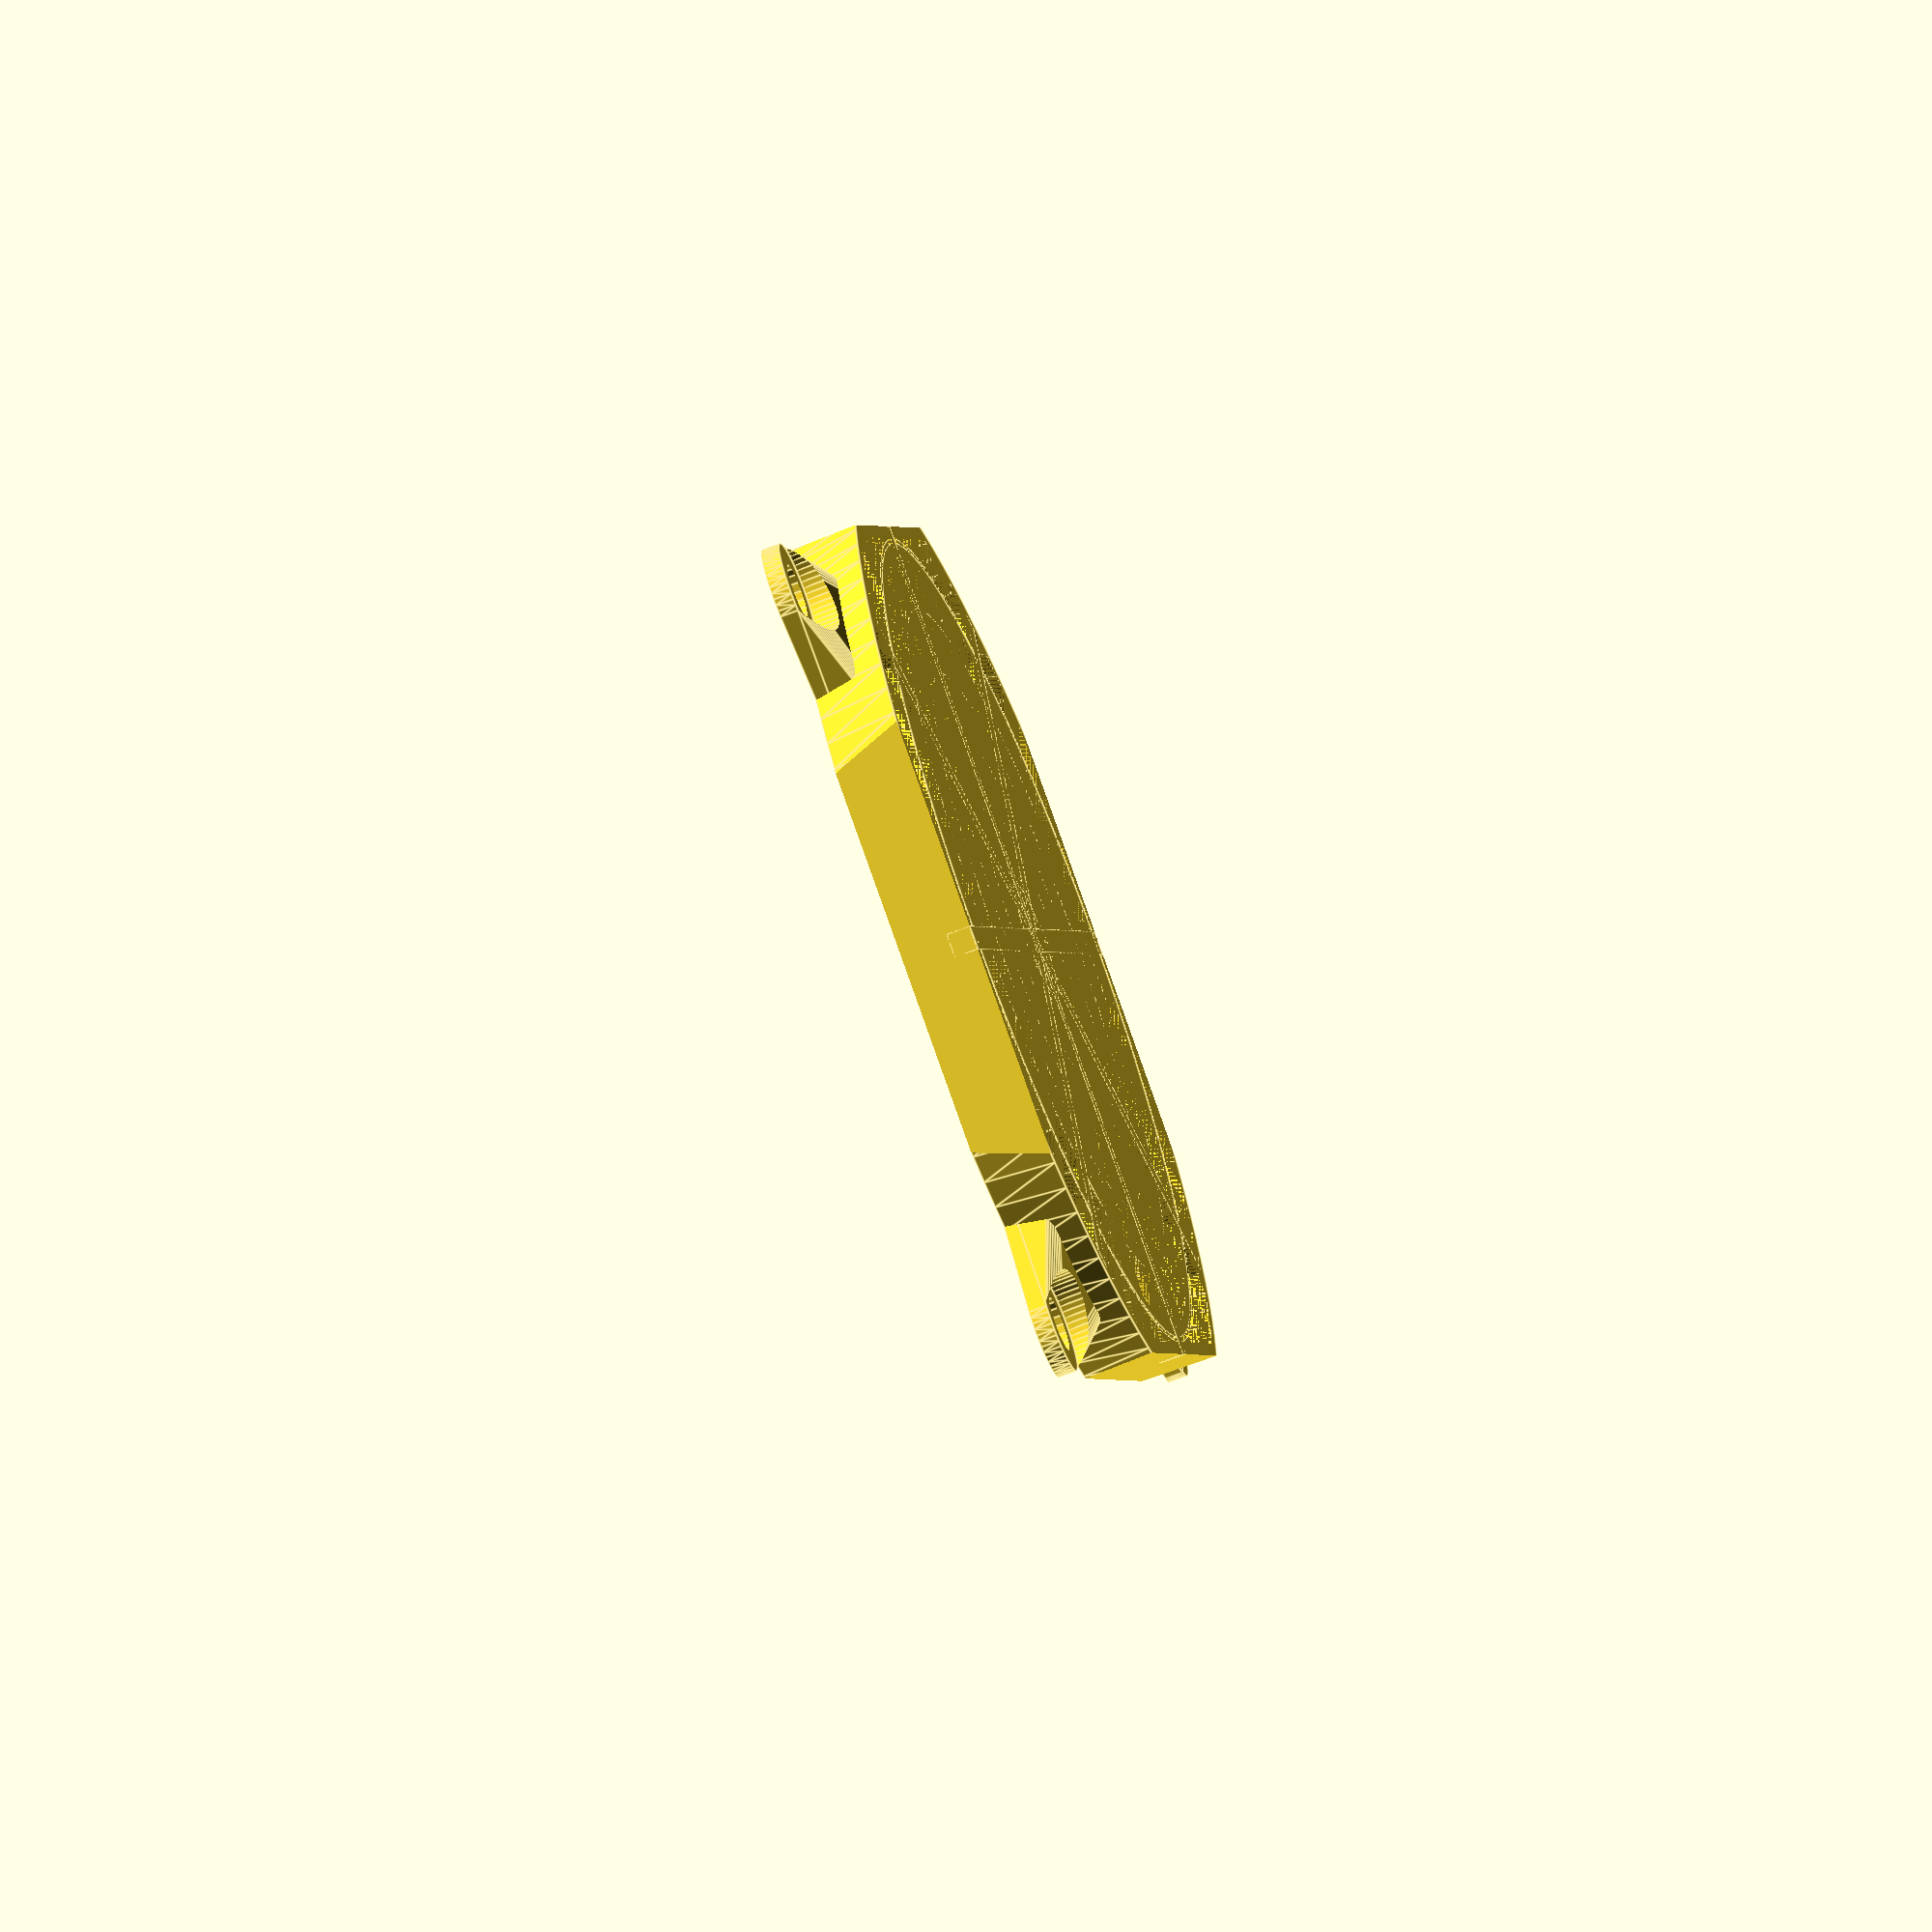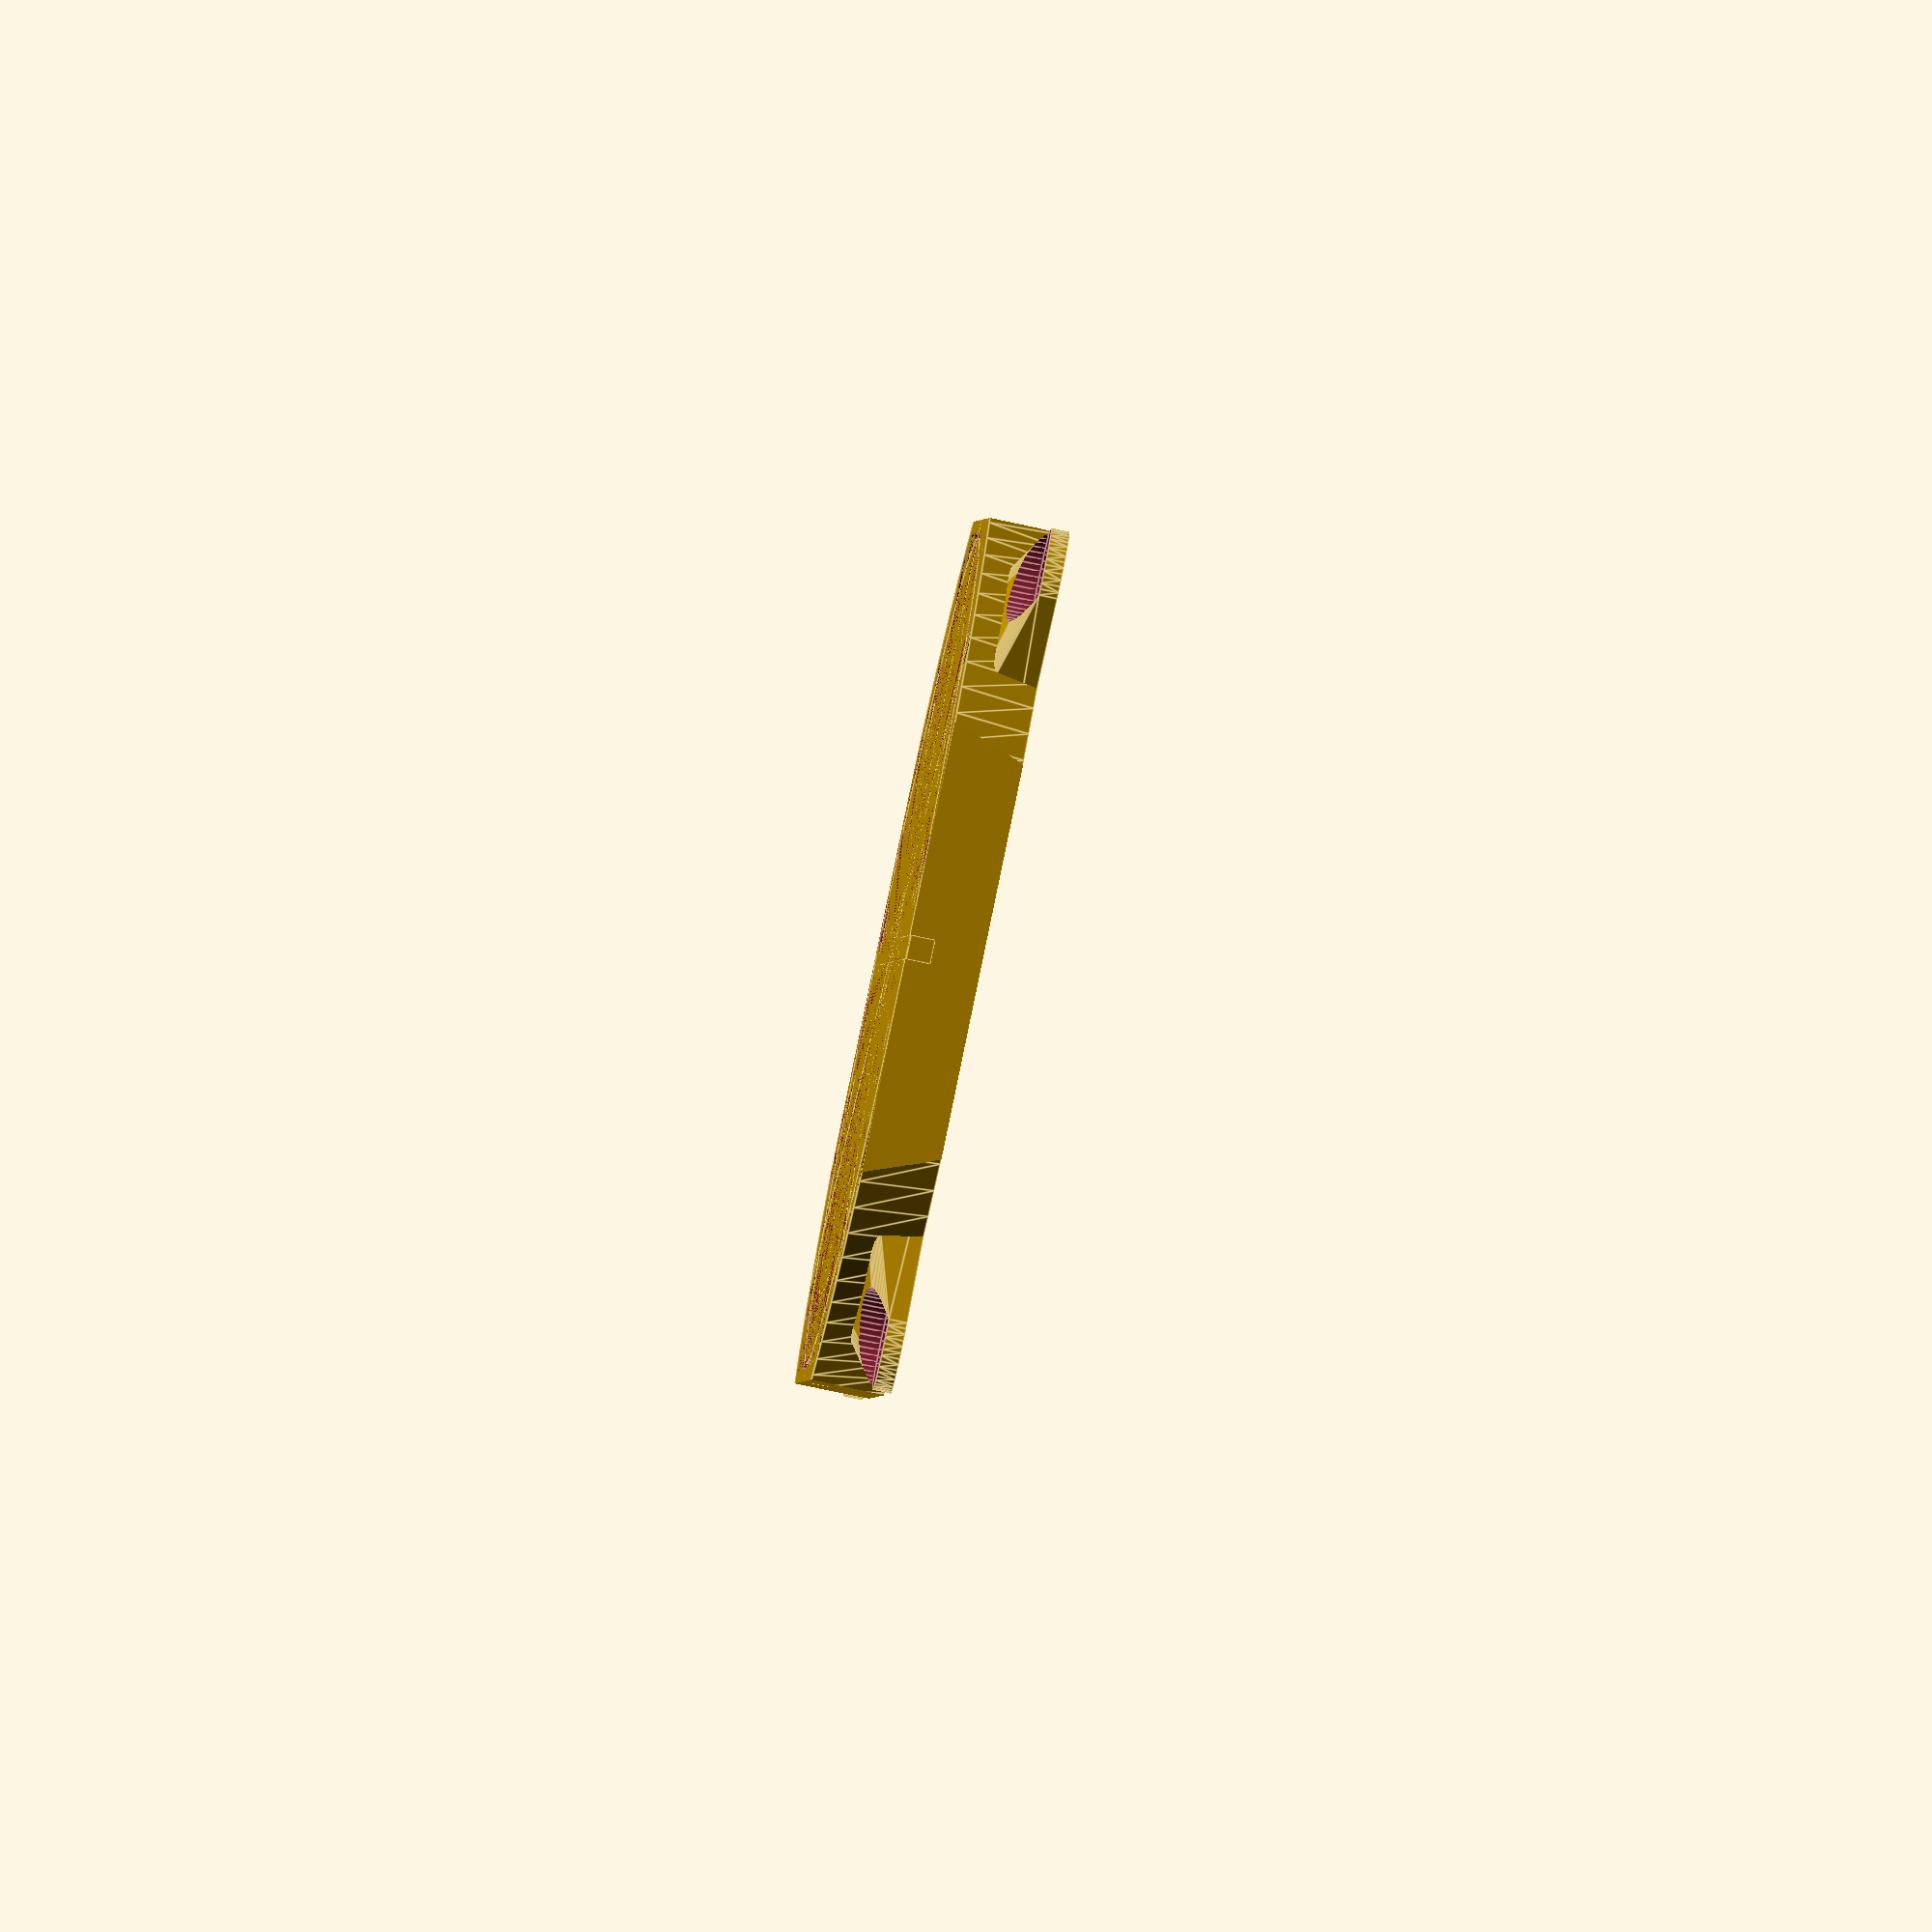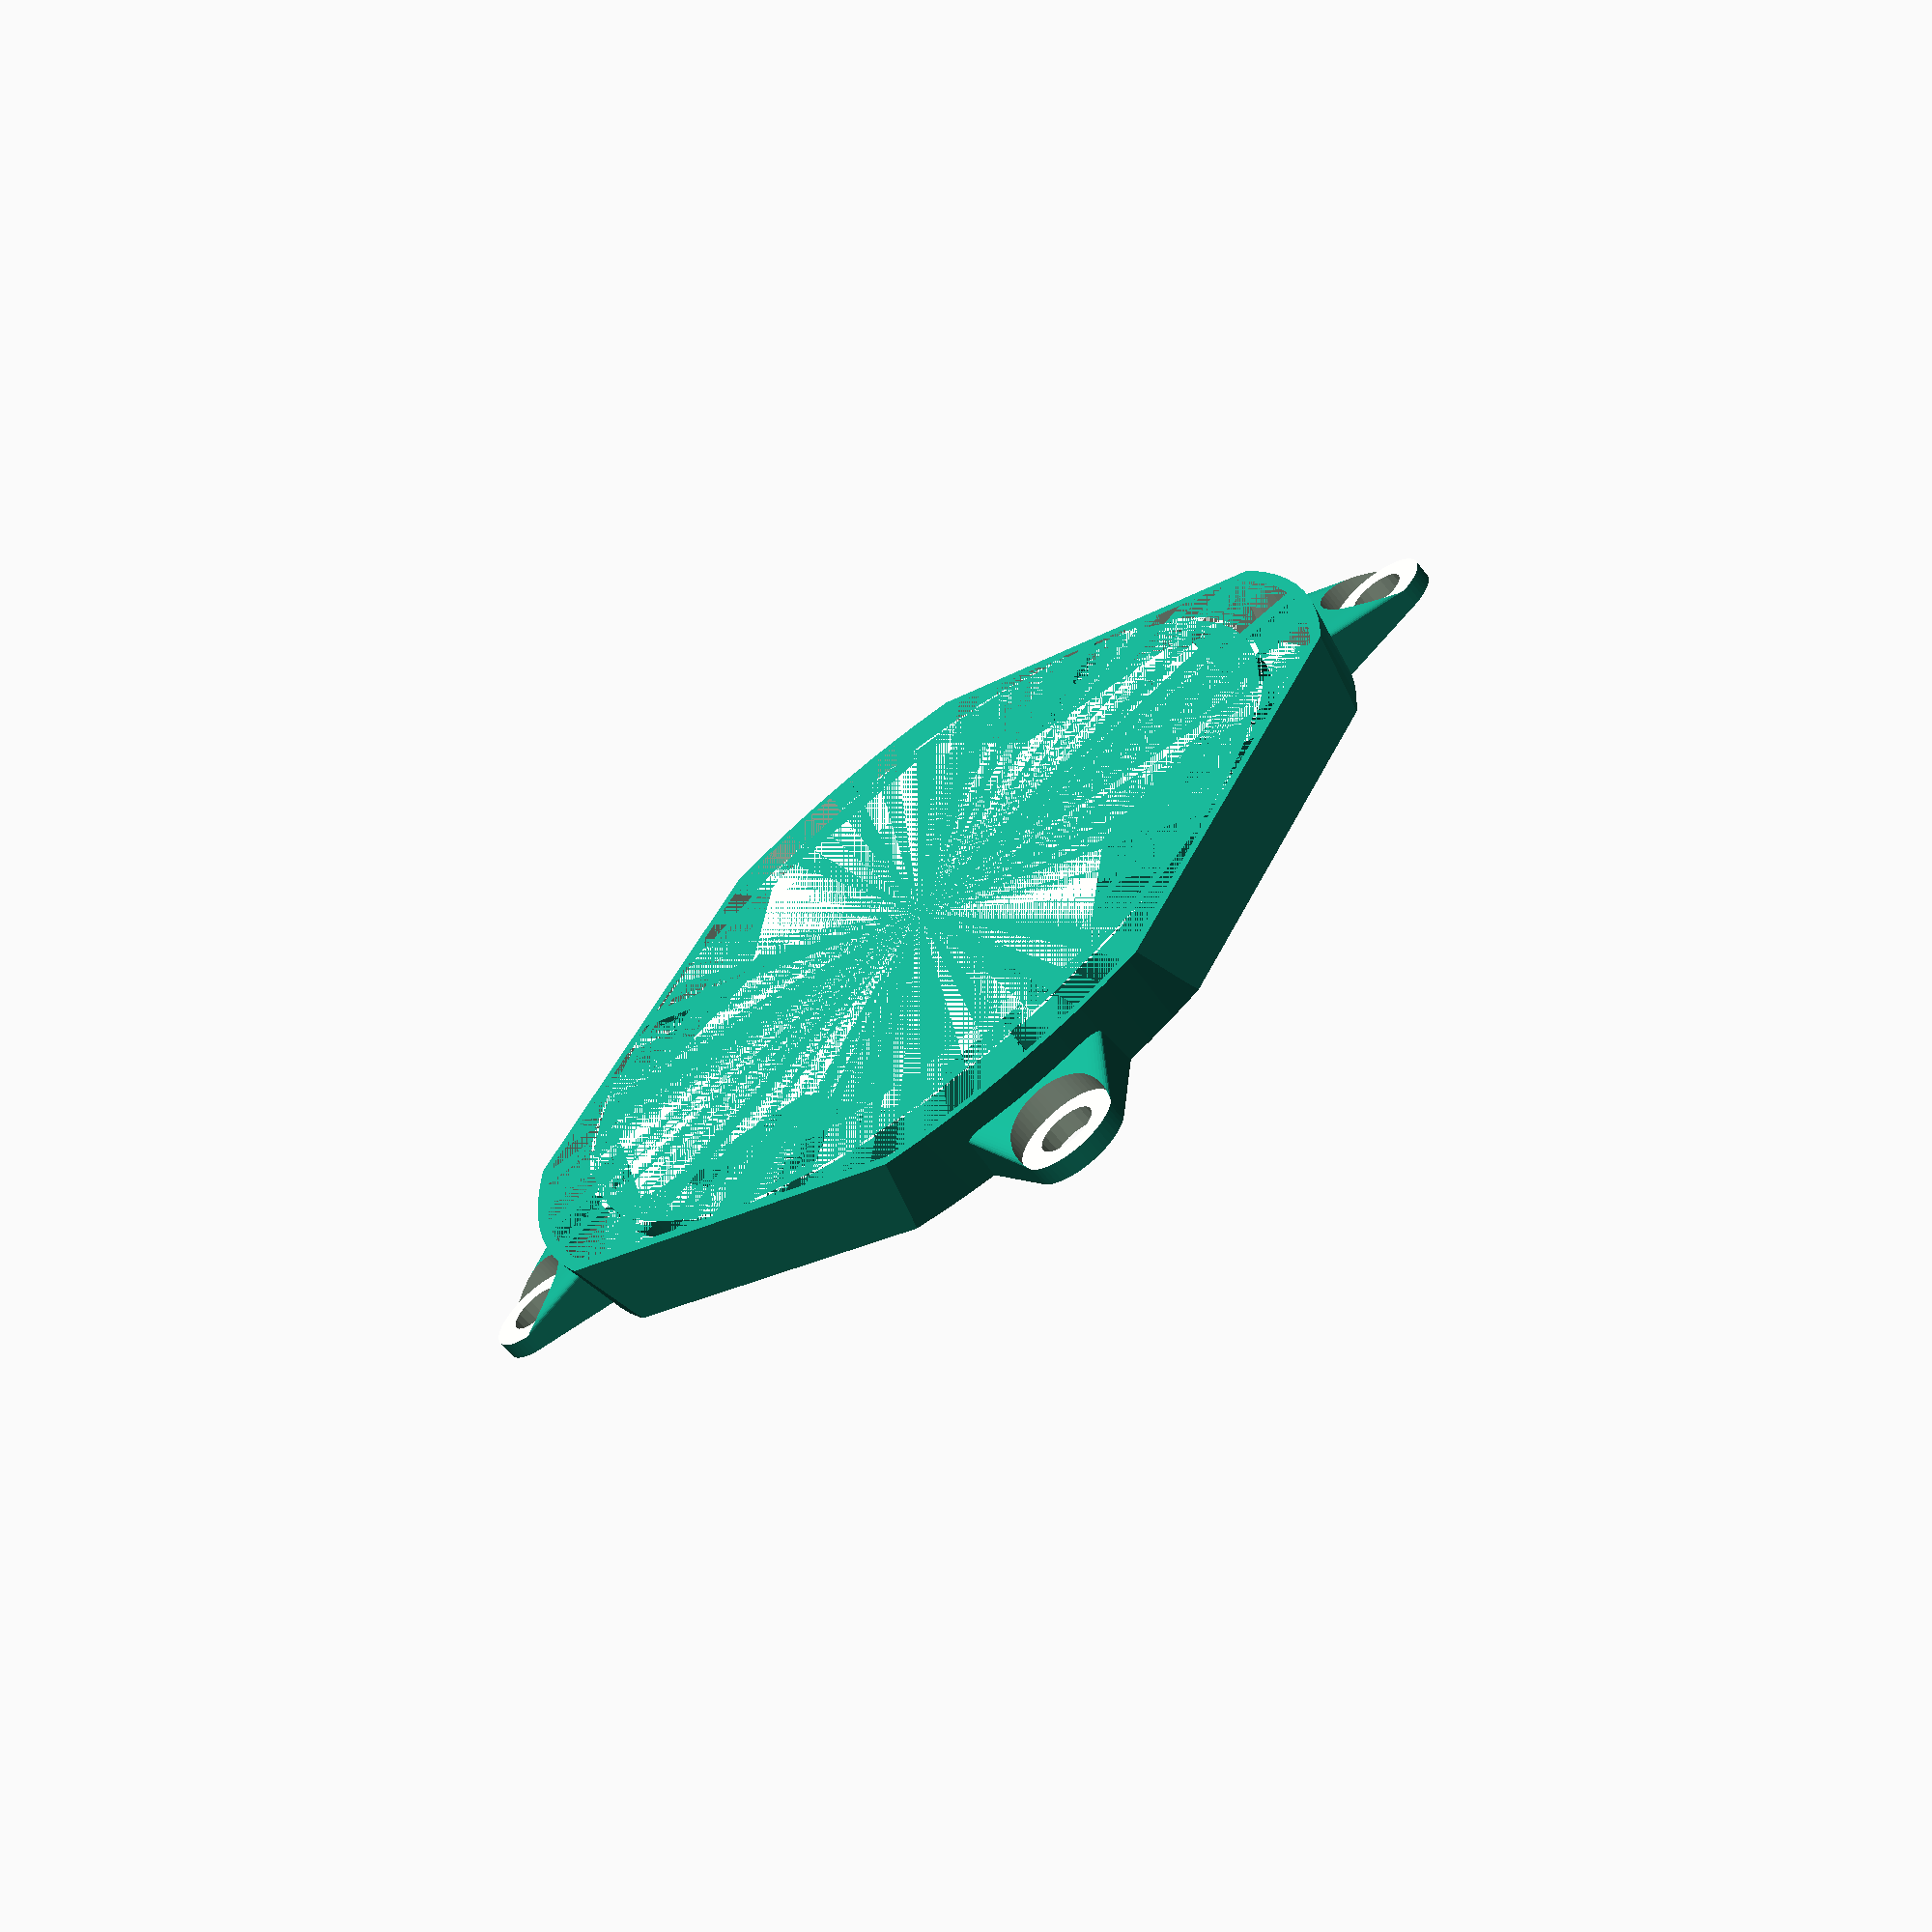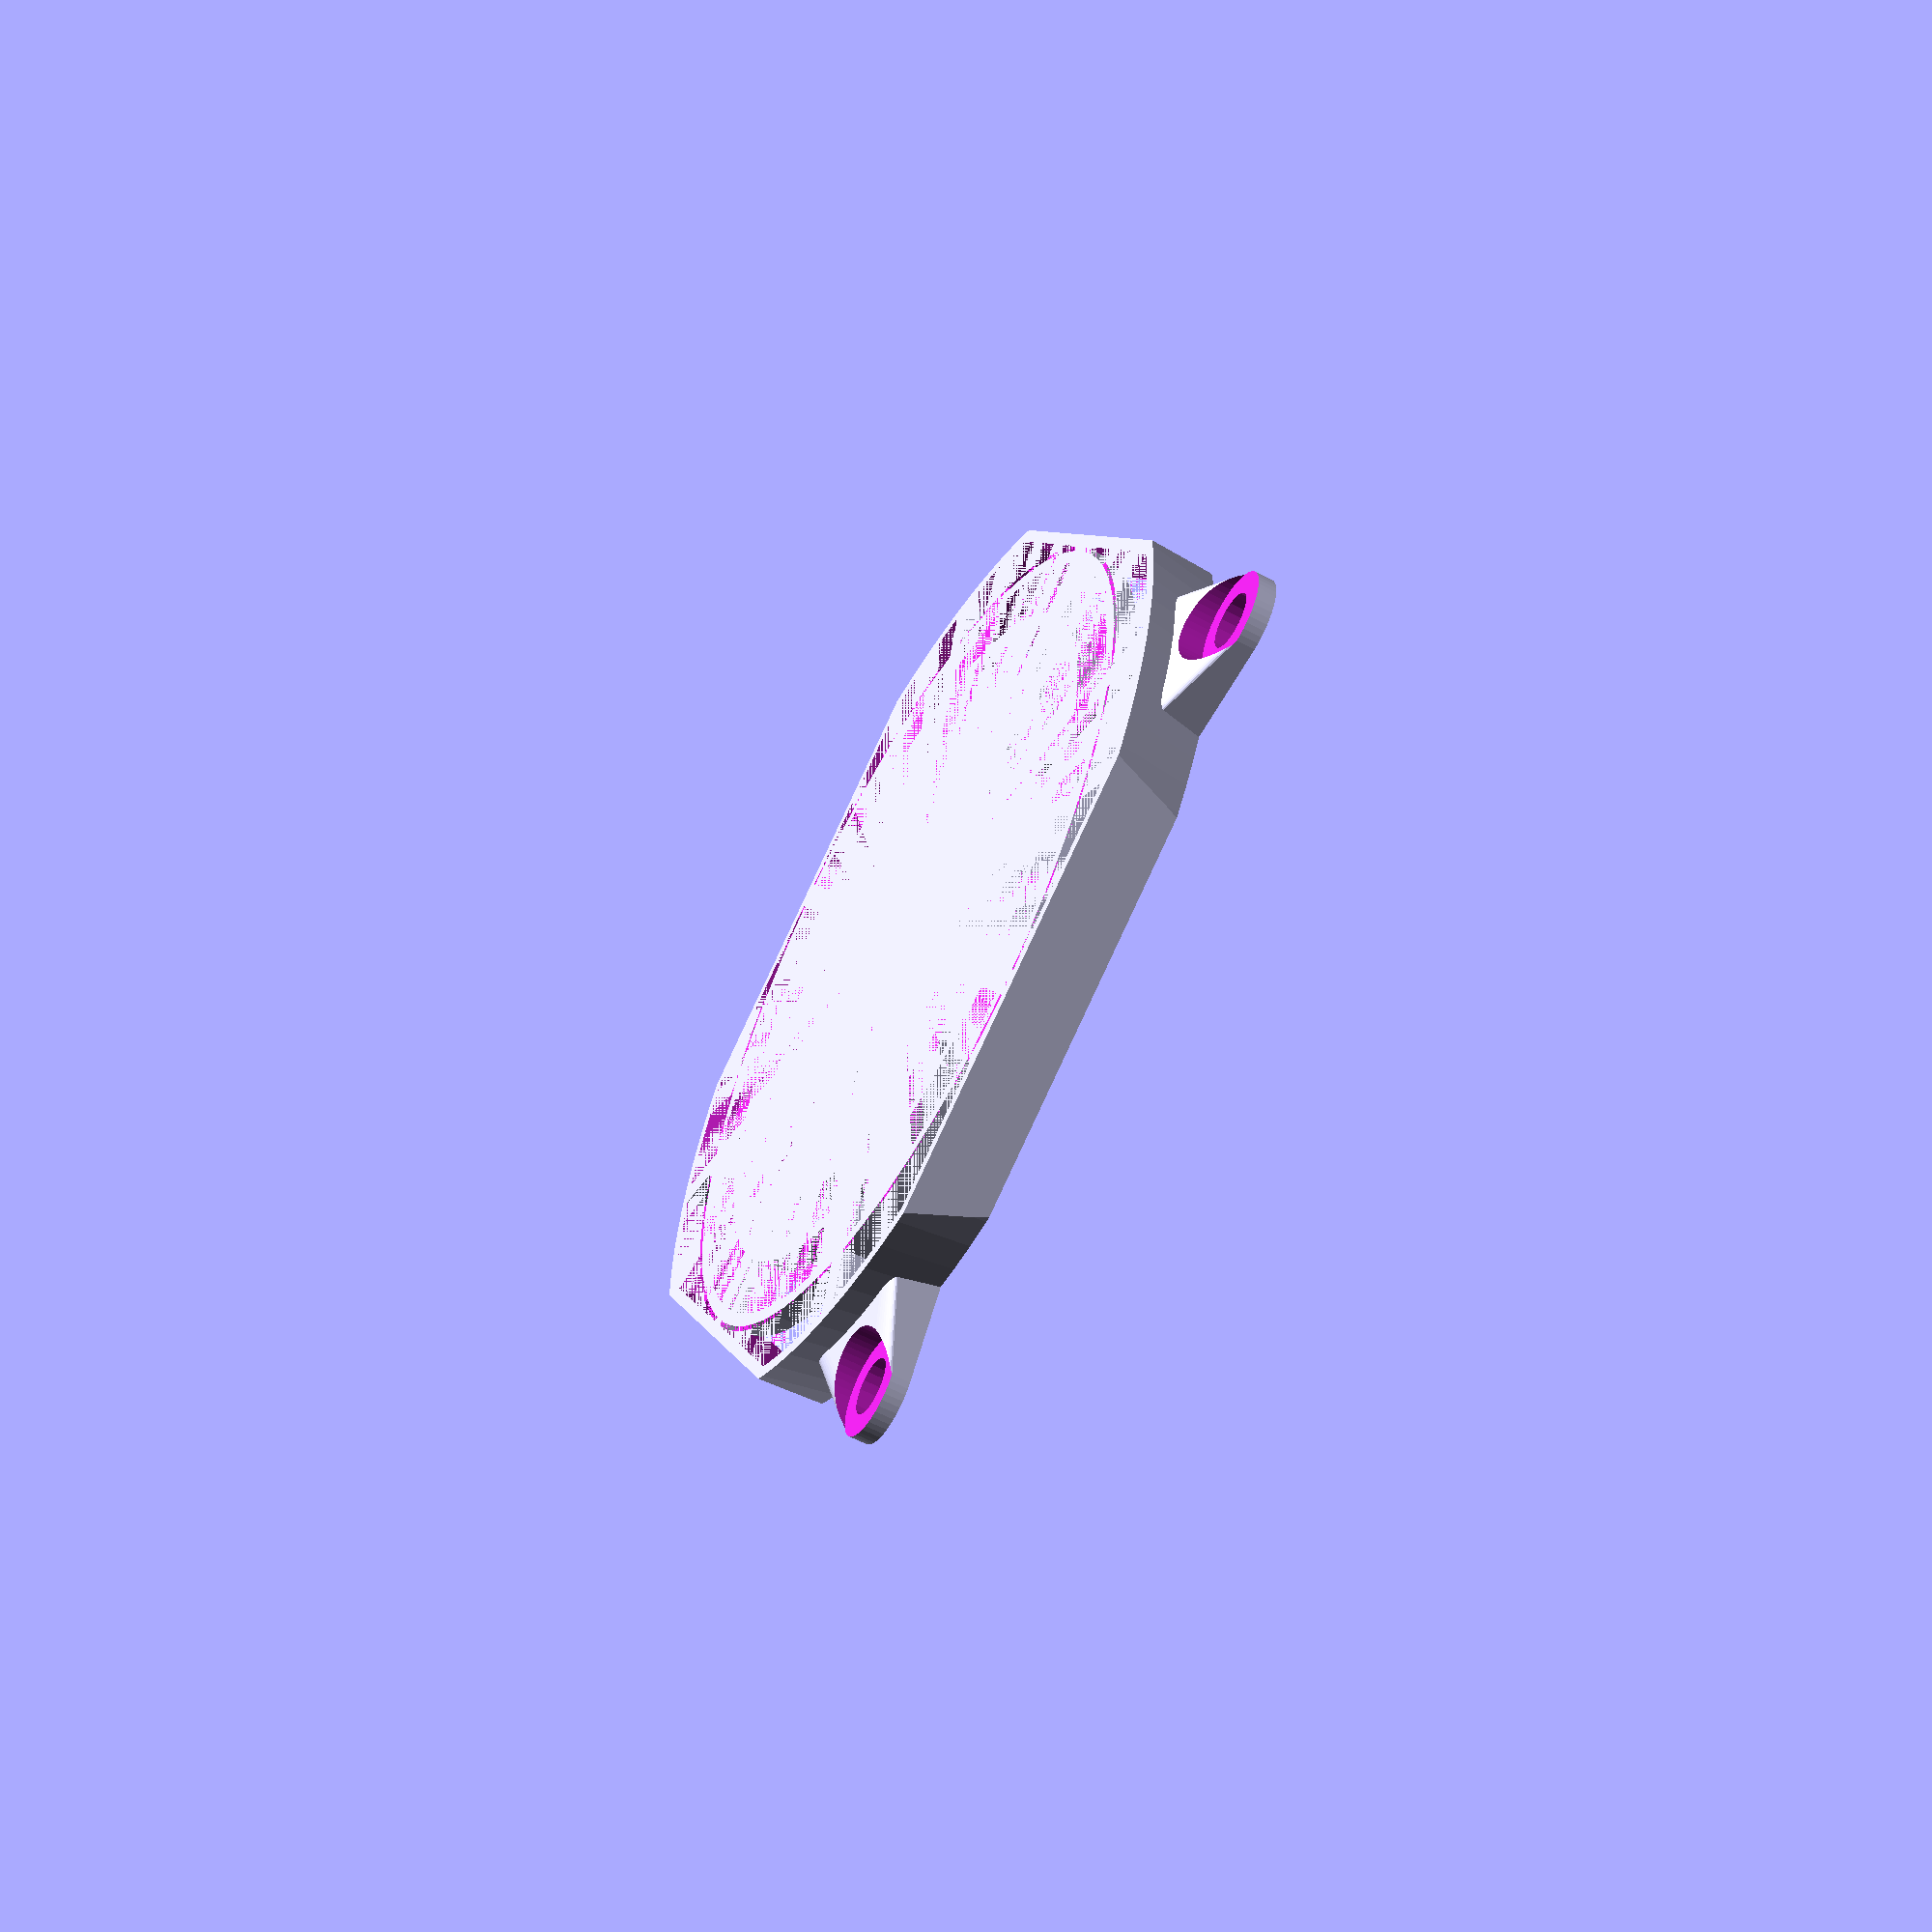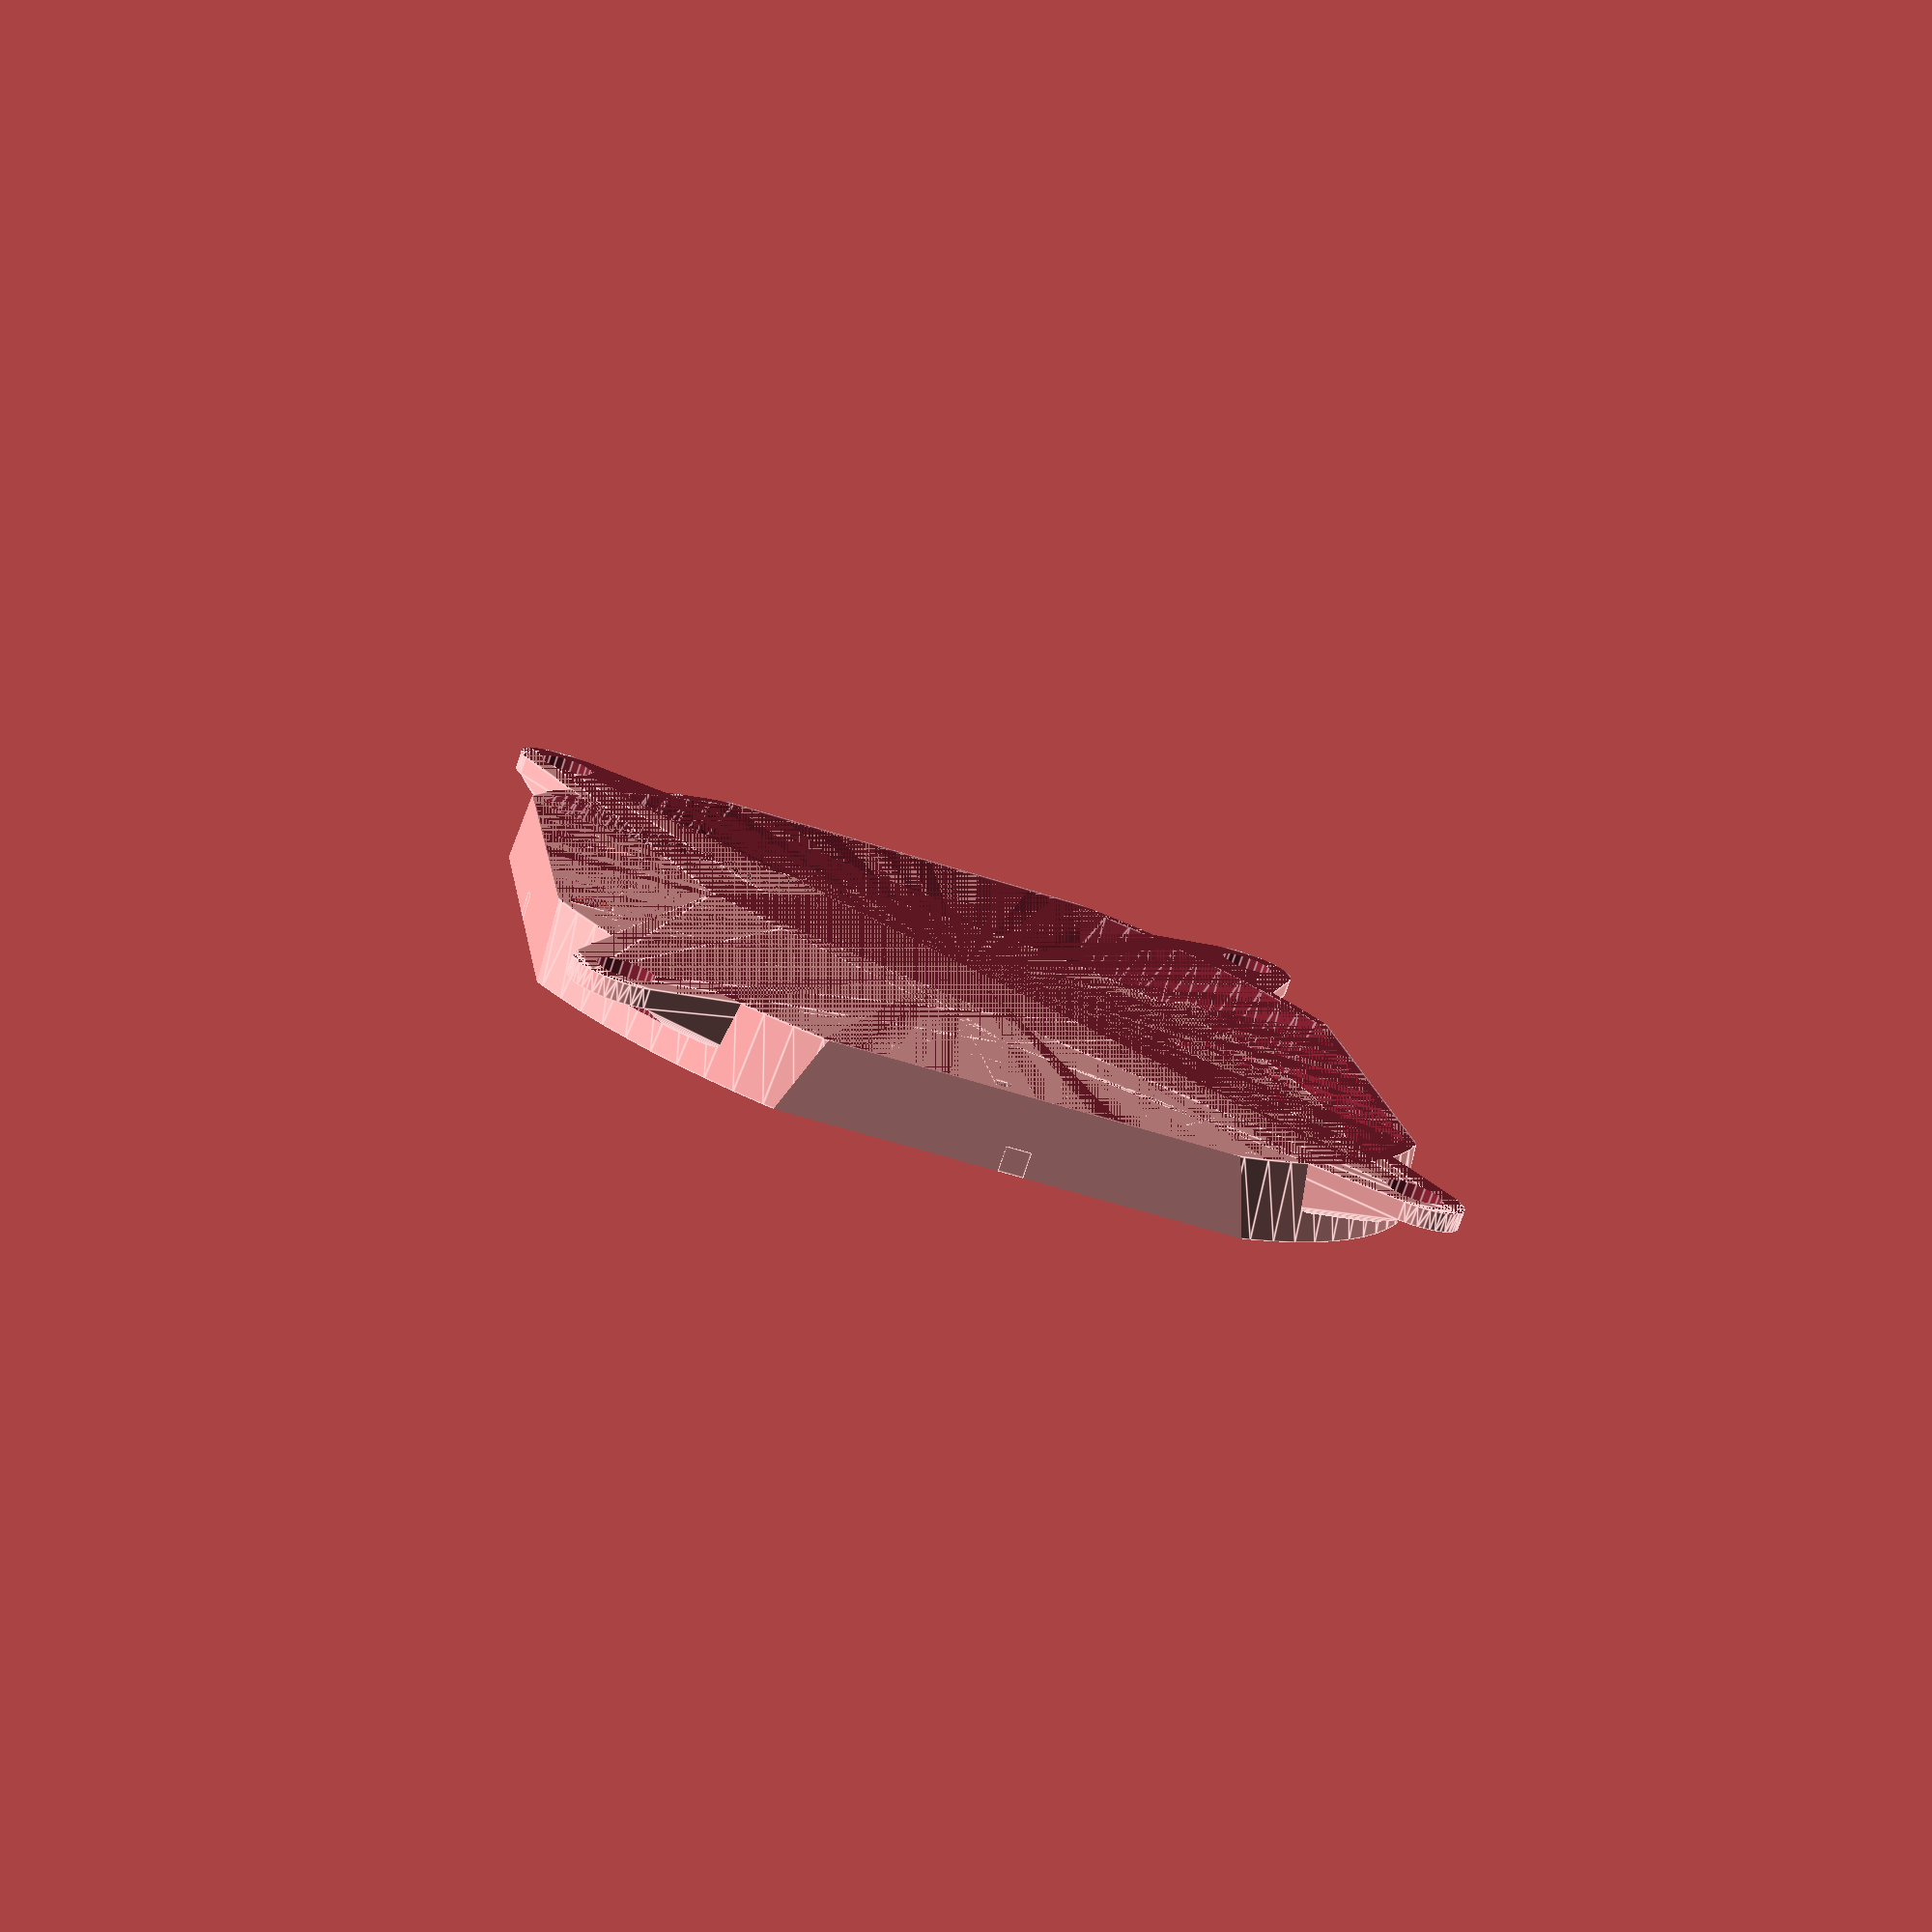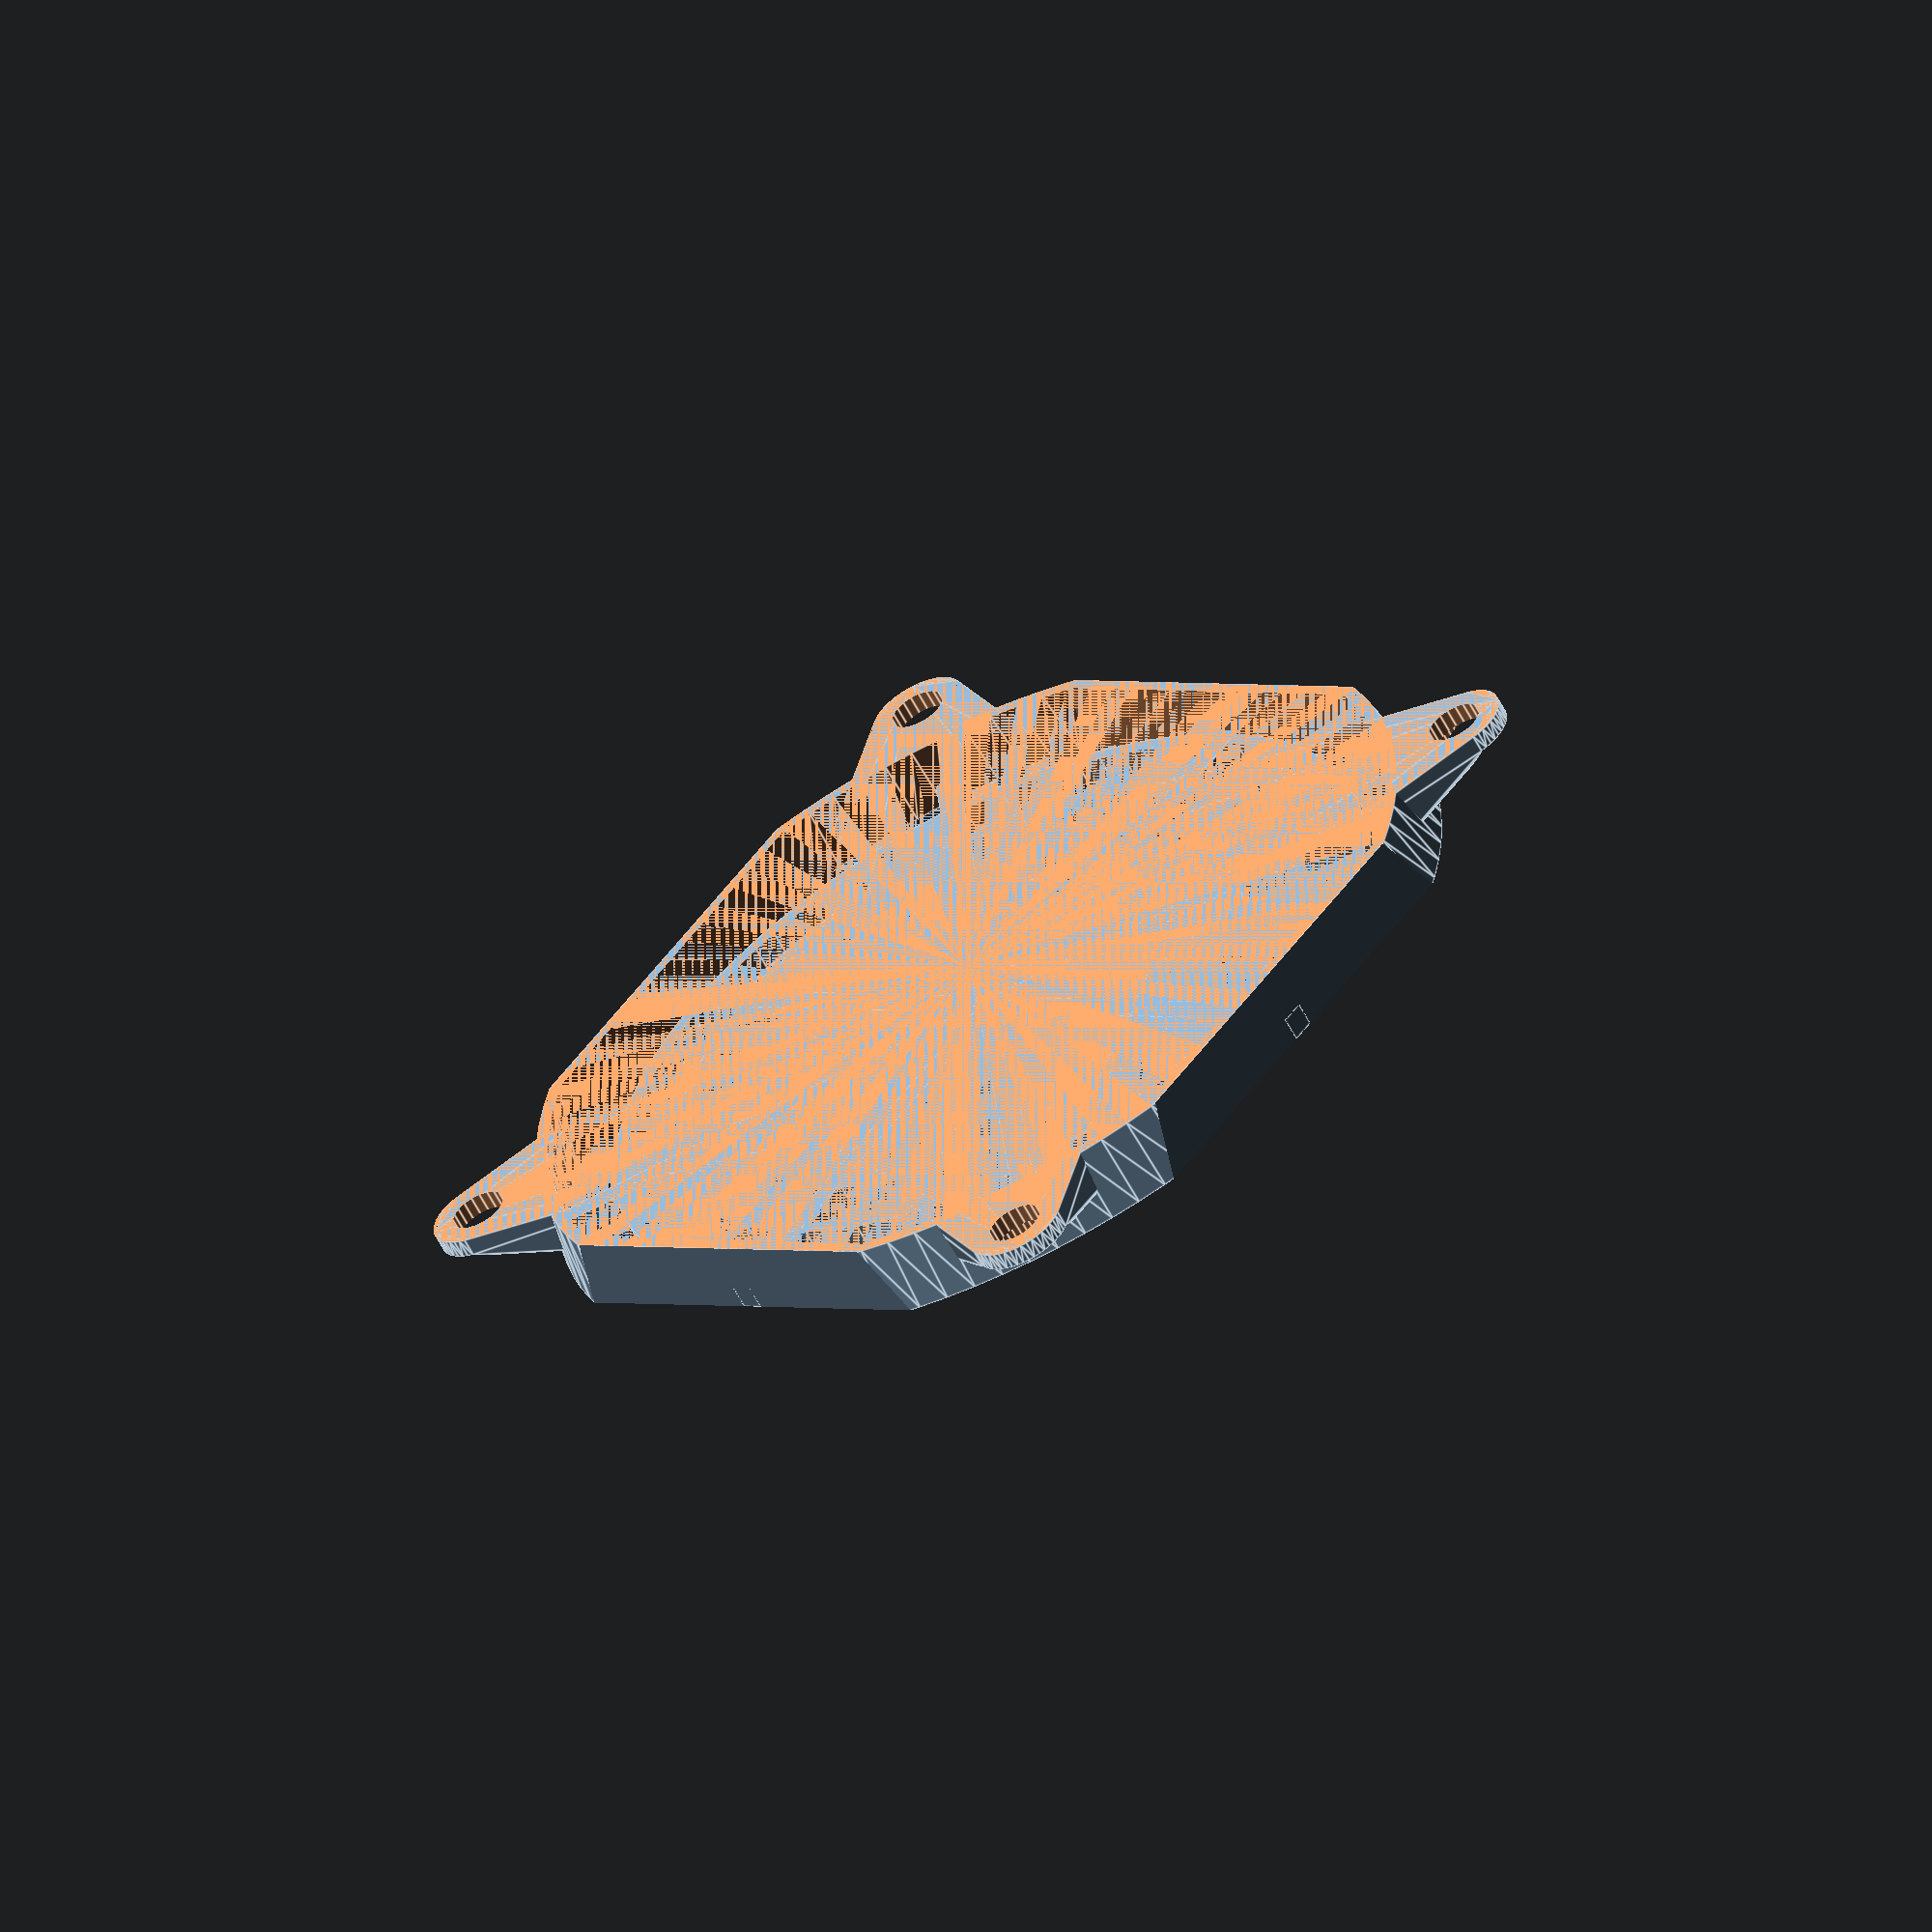
<openscad>
$fn=100;
difference(){
    cover();
    cooler();
}
translate([0,0,4])rest();

module rest(){
    for(i=[10:11:68]){
        difference(){
            cylinder(d=i+2.2,h=2);
            cylinder(d=i,h=2);
        }
    }
    cylinder(d=10,h=2);

    translate([0,0,1])cube([2,70,2],true);
    rotate([0,0,90])translate([0,0,1])cube([2,70,2],true);
    rotate([0,0,45])translate([0,0,1])cube([2,77,2],true);
    rotate([0,0,45+90])translate([0,0,1])cube([2,77,2],true);
}

module cover(){
    difference(){
        cylinder(d1=77,d2=79,h=6);
        difference(){
            cube([100,100,50],true);
            cube([70,70,52],true);
        }
    }

    for(i=[0:90:270]){
        rotate([0,0,i])difference(){
            hull(){
                translate([62/2,62/2,0])cylinder(d=8,h=1.5,$fn=$fn/2);
                translate([0,0,5])rotate([0,0,45])cube([30,30,10],true);
            }
            translate([62/2,62/2,1.5])cylinder(d=8,h=5,$fn=$fn/2);
        }
    }
}

module cooler(){
    translate([0,0,-5])cube([70,70,10],true);
    difference(){
        cylinder(d1=75,d2=77,h=6);
        difference(){
            cube([100,100,50],true);
            cube([68,68,52],true);
        }
    }
    translate([0,0,6])cylinder(d=68,h=10);
    translate([62/2,62/2,0])cylinder(d=4.5,h=30,$fn=20, center=true);
    translate([-62/2,62/2,0])cylinder(d=4.5,h=30,$fn=20, center=true);
    translate([62/2,-62/2,0])cylinder(d=4.5,h=30,$fn=20, center=true);
    translate([-62/2,-62/2,0])cylinder(d=4.5,h=30,$fn=20, center=true);
}
</openscad>
<views>
elev=248.9 azim=202.9 roll=248.6 proj=o view=edges
elev=260.4 azim=349.7 roll=101.9 proj=o view=edges
elev=244.4 azim=301.4 roll=141.5 proj=p view=wireframe
elev=57.2 azim=150.3 roll=60.7 proj=p view=wireframe
elev=76.6 azim=278.9 roll=161.5 proj=p view=edges
elev=239.5 azim=230.7 roll=332.8 proj=o view=edges
</views>
